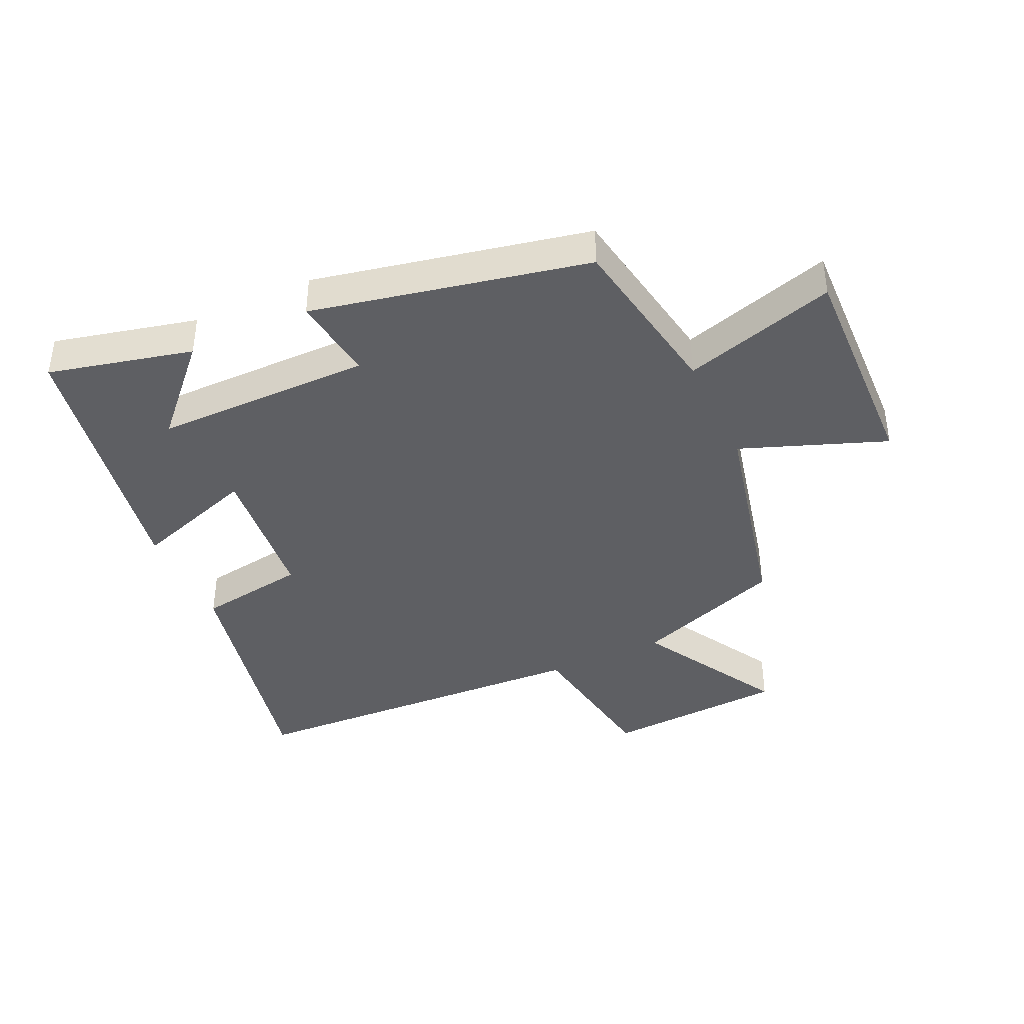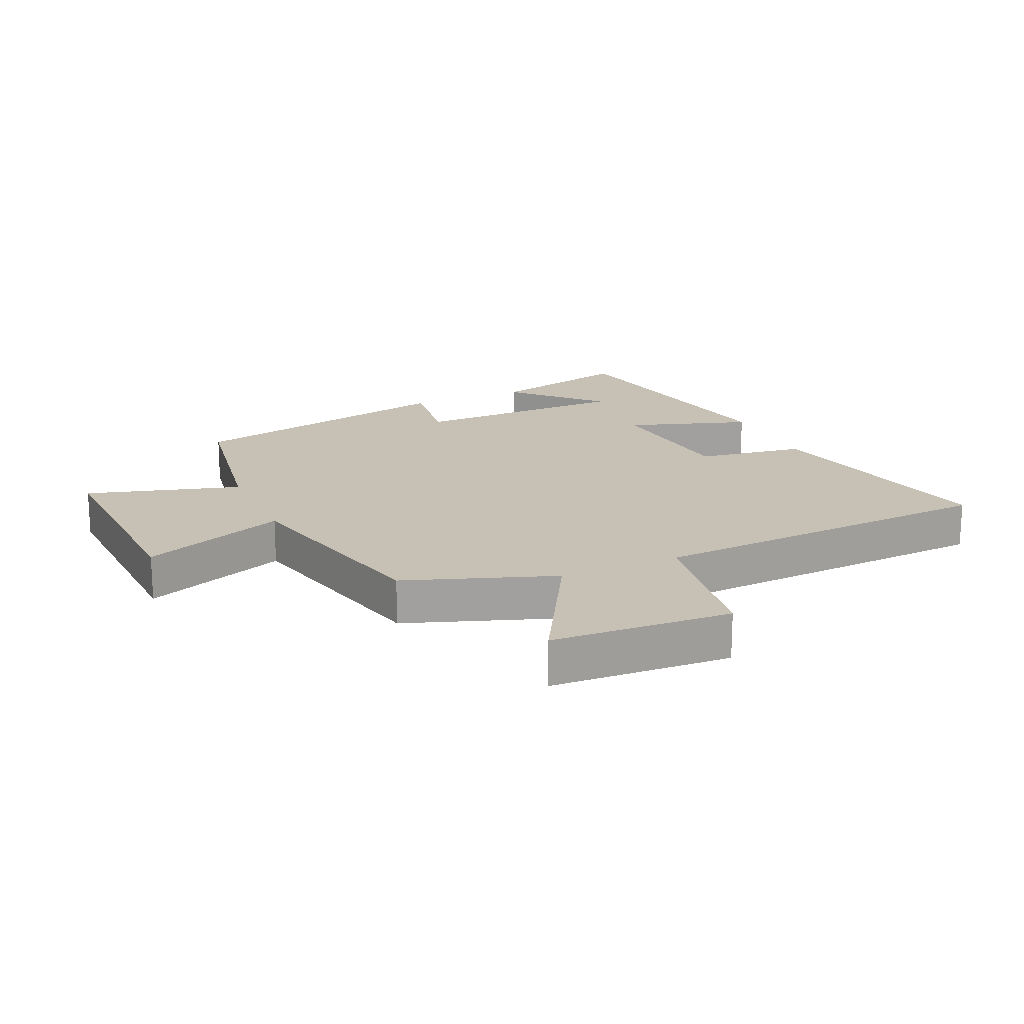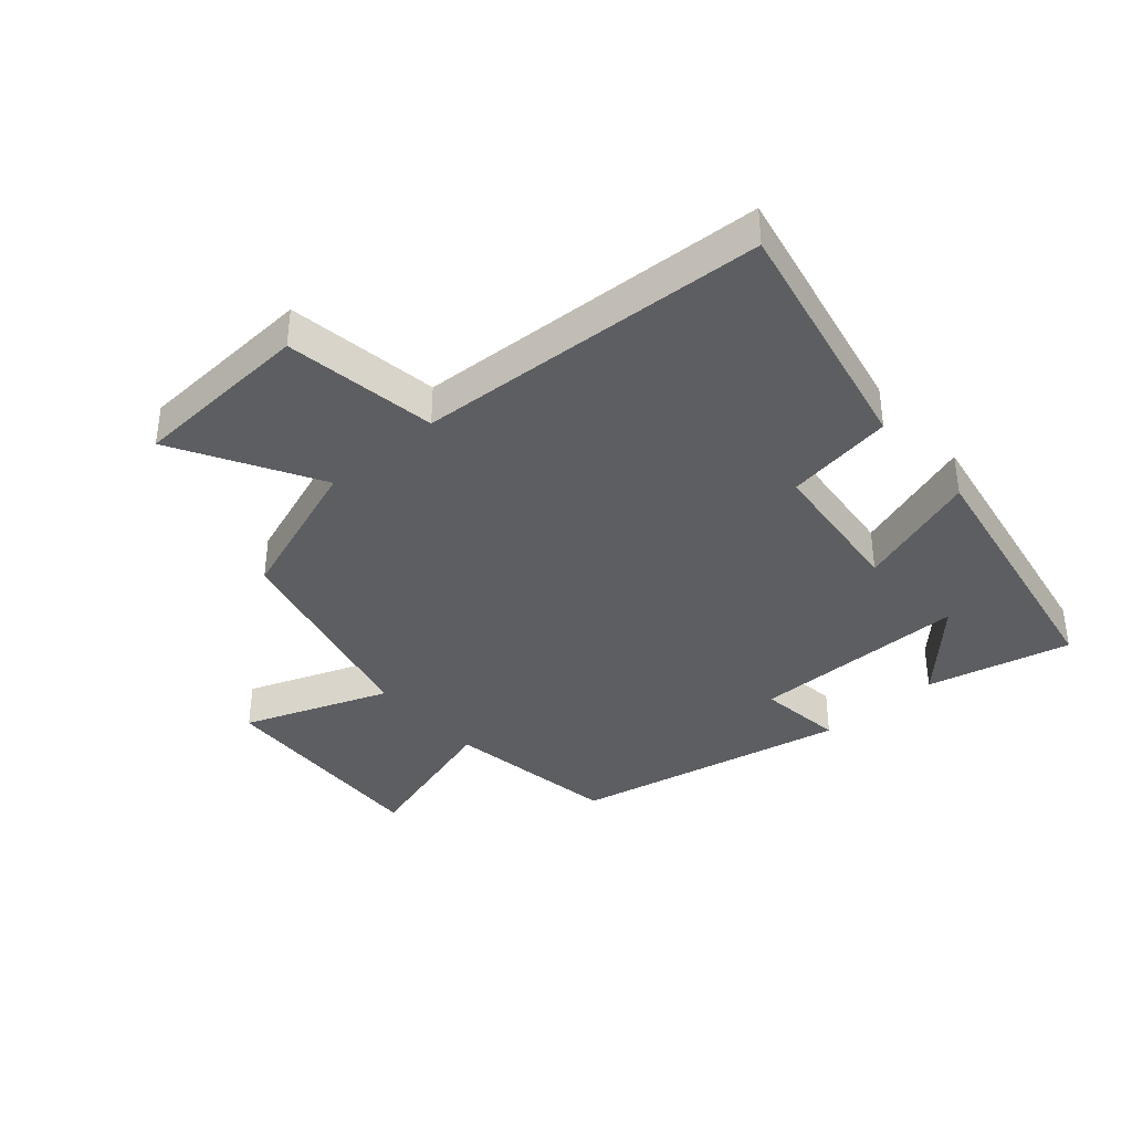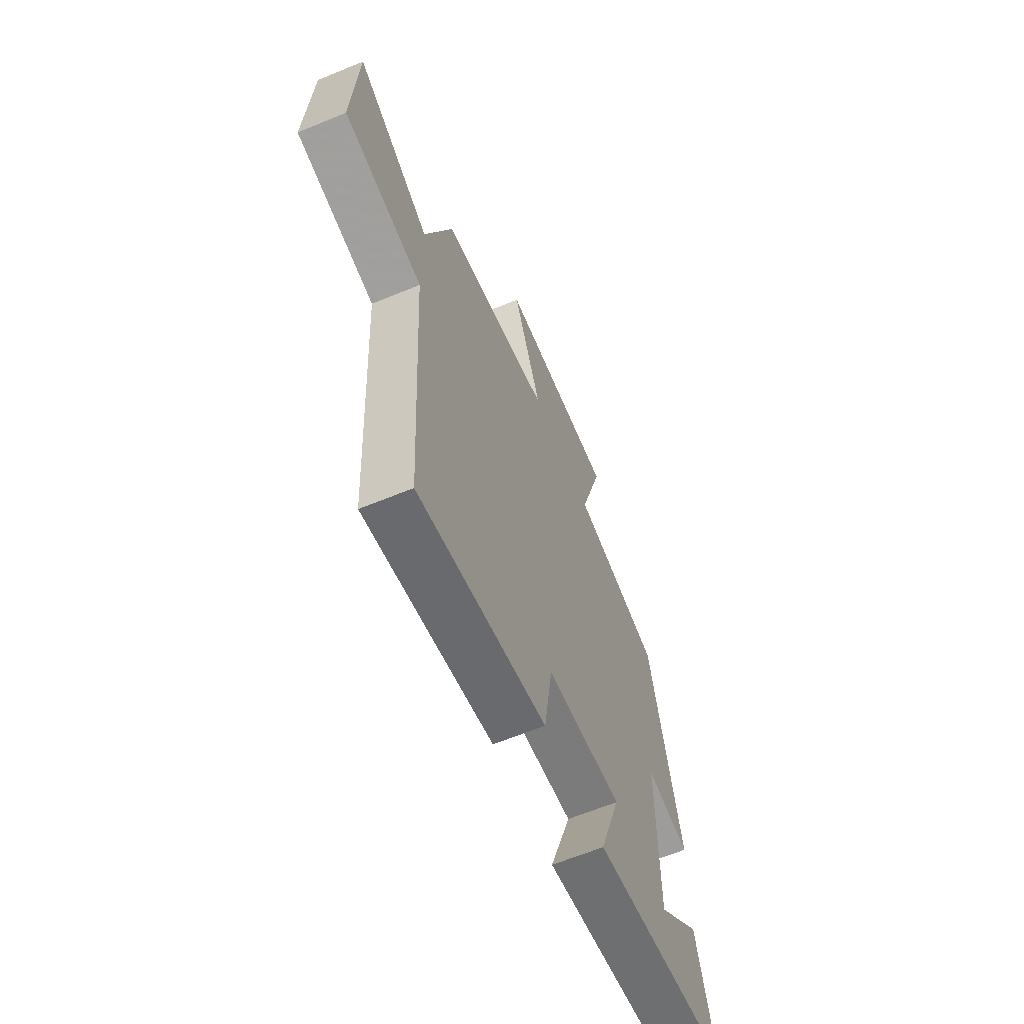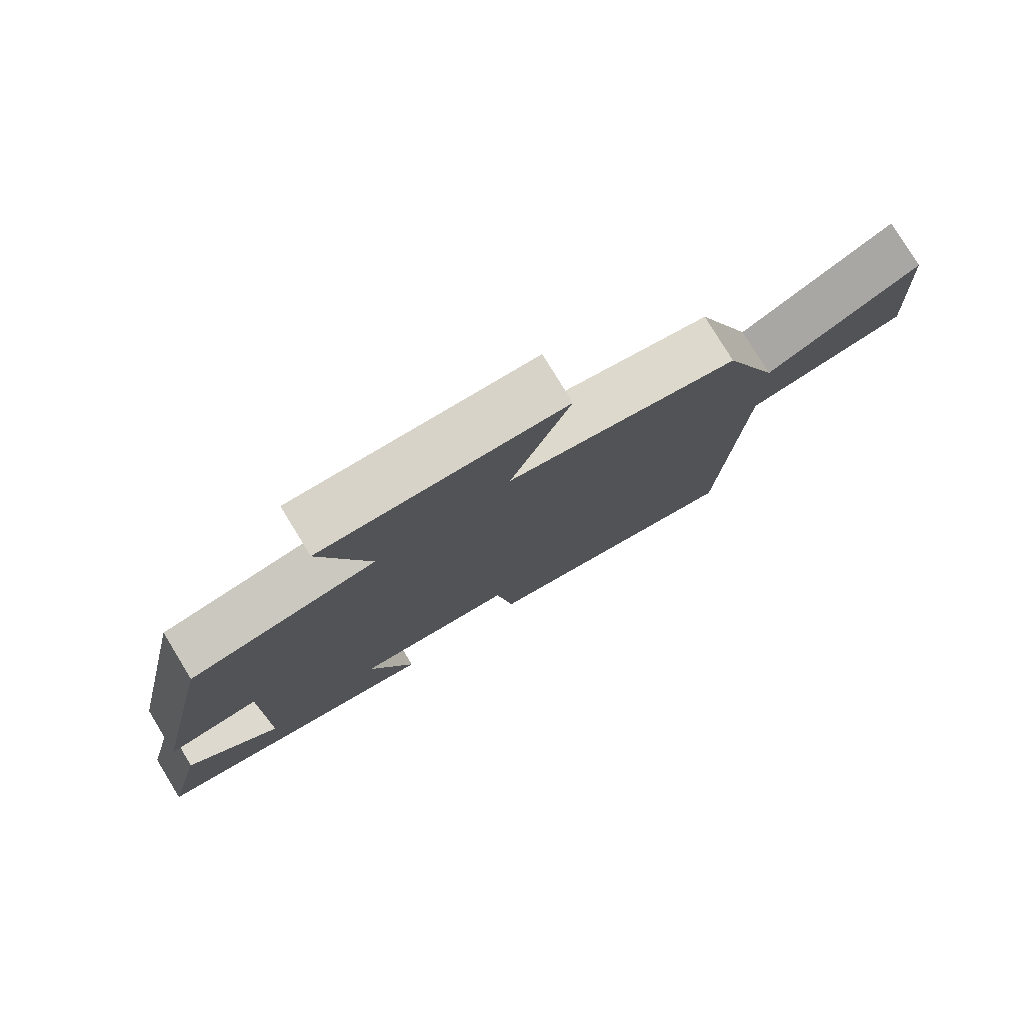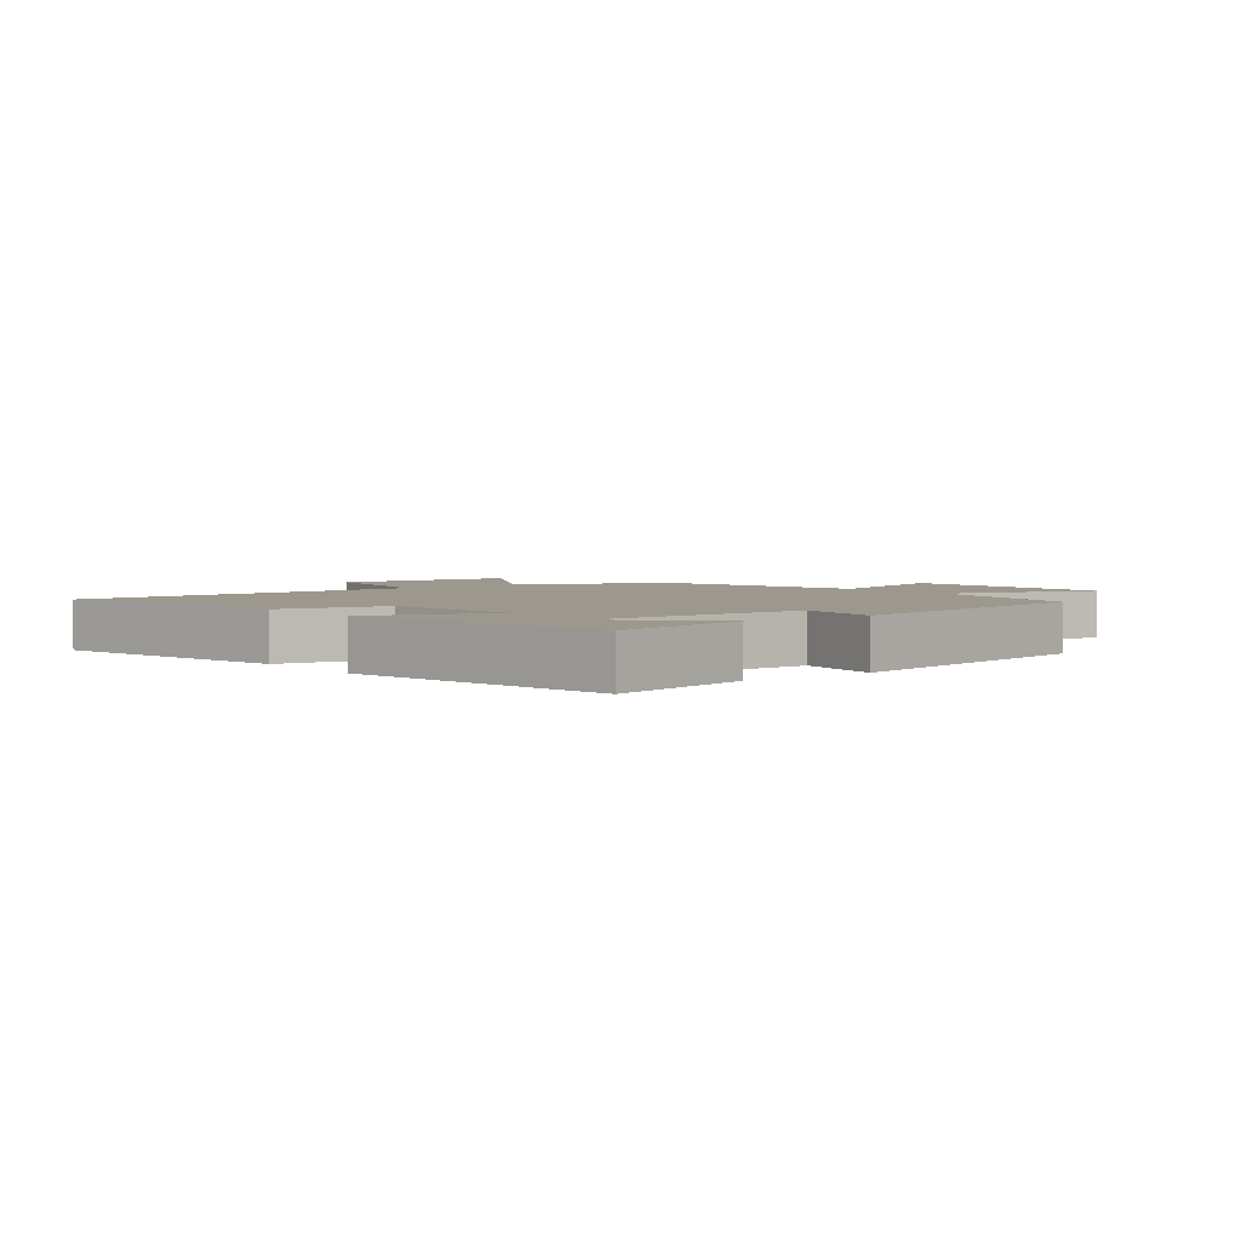
<metadata>
{"format":"obj","ext":"obj","renderer":"f3d","projection":"perspective","resolution":1024,"background":"white","views":[{"elev":-40.8,"azim":-65.0,"up":"+Y"},{"elev":18.6,"azim":65.7,"up":"+Y"},{"elev":-38.4,"azim":131.1,"up":"+Y"},{"elev":-63.7,"azim":112.6,"up":"+Z"},{"elev":78.8,"azim":-31.4,"up":"+Z"},{"elev":3.2,"azim":-127.3,"up":"+Y"}]}
</metadata>
<code>
v -0.556 0.07 -0.422
v -0.5 0.07 -0.191
v -0.365 0.07 -0.319
v -0.363 0.07 0.029
v -0.5 0.07 0.011
v -0.406 0.07 0.453
v -0.13 0.07 0.5
v -0.202 0.07 0.746
v 0.158 0.07 0.732
v 0.07 0.07 0.5
v 0.415 0.07 0.419
v 0.5 0.07 0.18
v 0.729 0.07 0.311
v 0.745 0.07 0.021
v 0.5 0.07 -0.018
v 0.469 0.07 -0.584
v 0.072 0.07 -0.5
v 0.046 0.07 -0.326
v -0.188 0.07 -0.302
v -0.122 0.07 -0.5
v -0.556 0 -0.422
v -0.5 0 -0.191
v -0.365 0 -0.319
v -0.363 0 0.029
v -0.5 0 0.011
v -0.406 0 0.453
v -0.13 0 0.5
v -0.202 0 0.746
v 0.158 0 0.732
v 0.07 0 0.5
v 0.415 0 0.419
v 0.5 0 0.18
v 0.729 0 0.311
v 0.745 0 0.021
v 0.5 0 -0.018
v 0.469 0 -0.584
v 0.072 0 -0.5
v 0.046 0 -0.326
v -0.188 0 -0.302
v -0.122 0 -0.5
f 19 20 1
f 15 16 17 18
f 15 18 19
f 12 13 14 15
f 12 15 19
f 11 12 19
f 10 11 19
f 7 8 9 10
f 6 7 10
f 5 6 10
f 4 5 10
f 3 4 10 19
f 1 2 3
f 1 3 19
f 21 40 39
f 38 37 36 35
f 39 38 35
f 35 34 33 32
f 39 35 32
f 39 32 31
f 39 31 30
f 30 29 28 27
f 30 27 26
f 30 26 25
f 30 25 24
f 39 30 24 23
f 23 22 21
f 39 23 21
f 1 21 22 2
f 2 22 23 3
f 3 23 24 4
f 4 24 25 5
f 5 25 26 6
f 6 26 27 7
f 7 27 28 8
f 8 28 29 9
f 9 29 30 10
f 10 30 31 11
f 11 31 32 12
f 12 32 33 13
f 13 33 34 14
f 14 34 35 15
f 15 35 36 16
f 16 36 37 17
f 17 37 38 18
f 18 38 39 19
f 19 39 40 20
f 20 40 21 1

</code>
